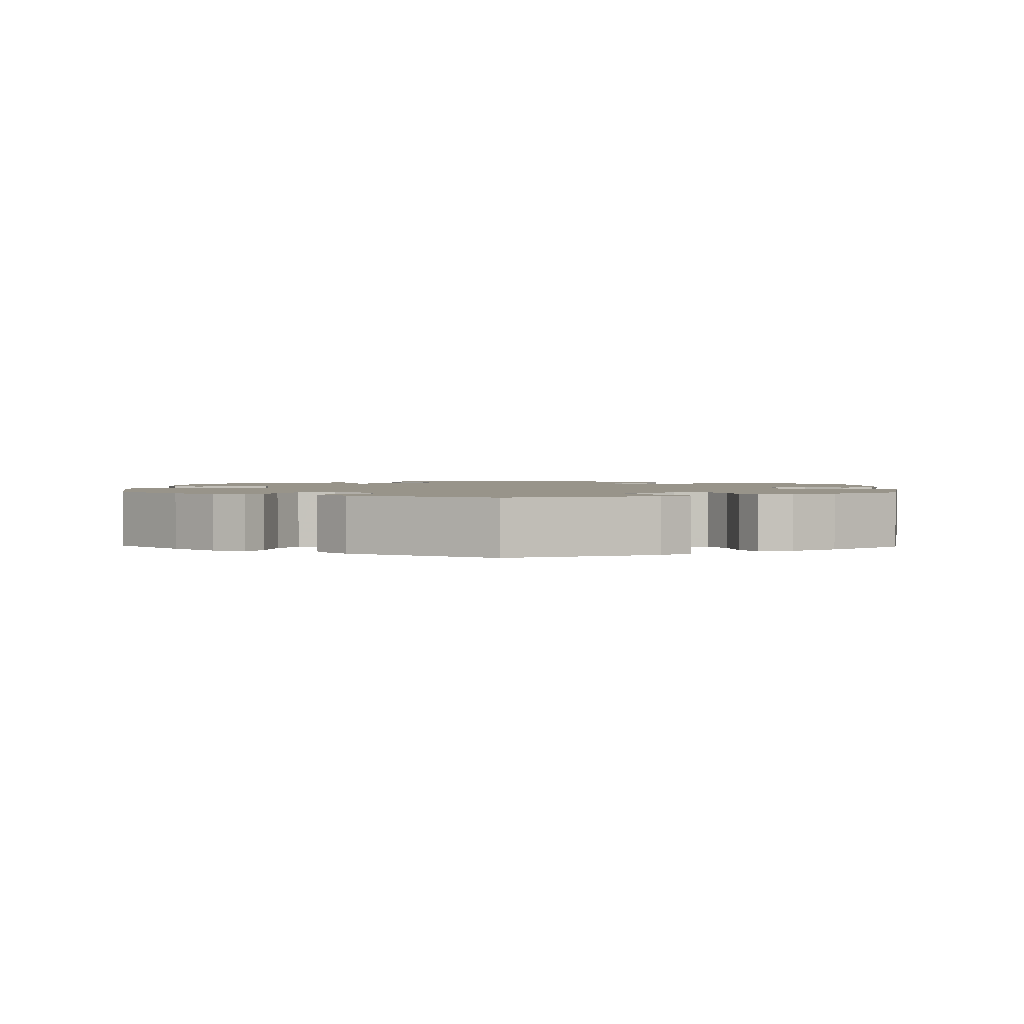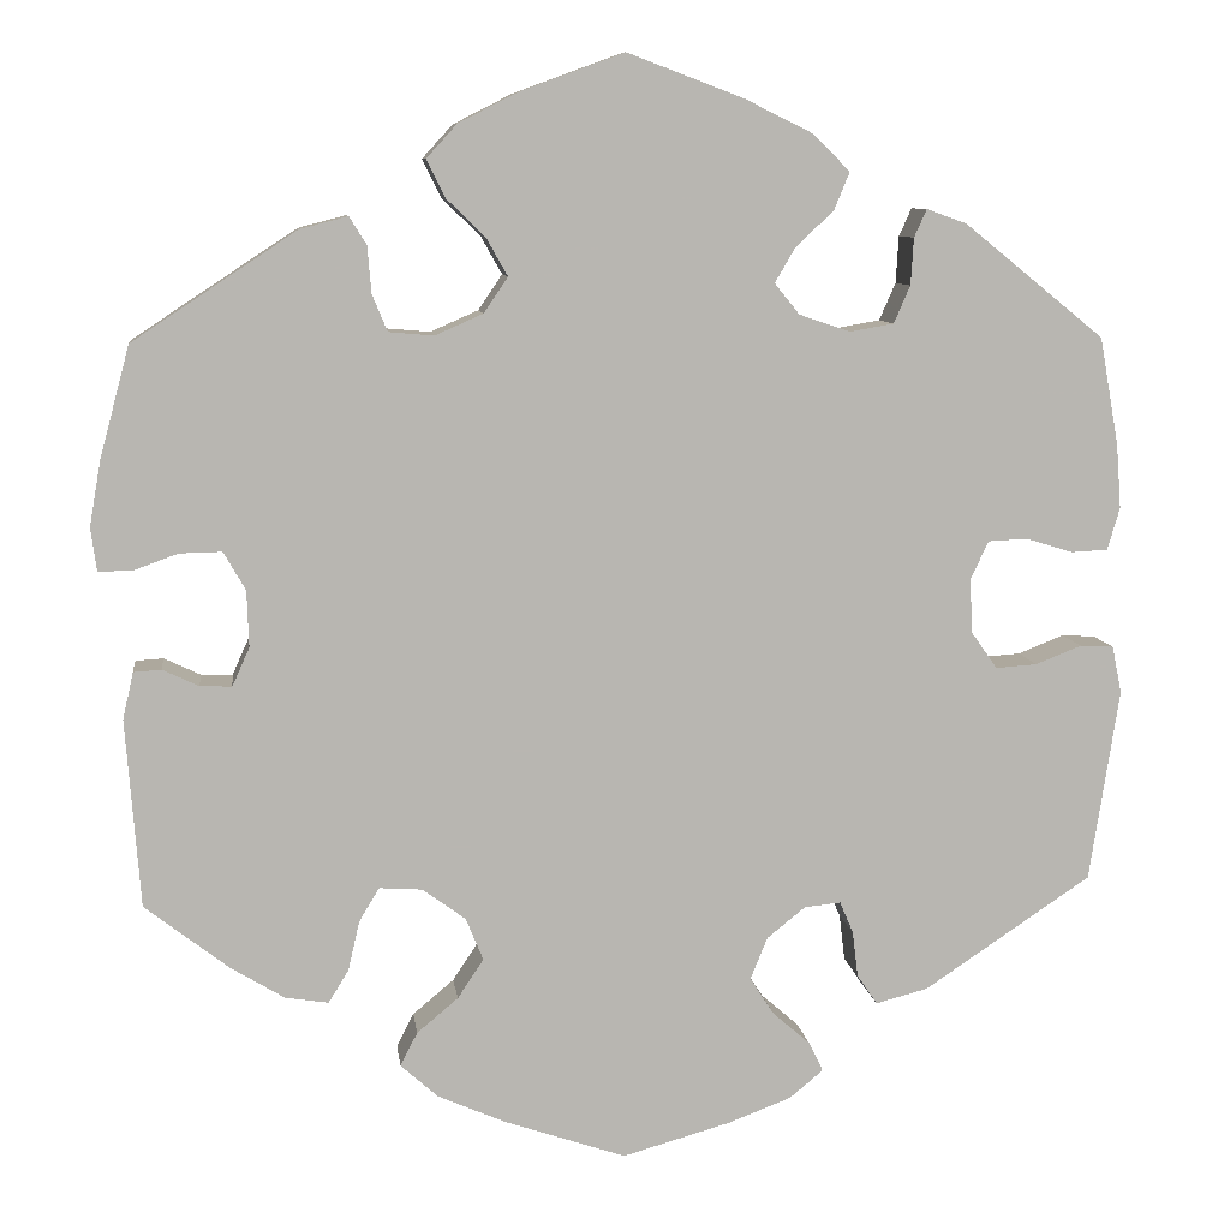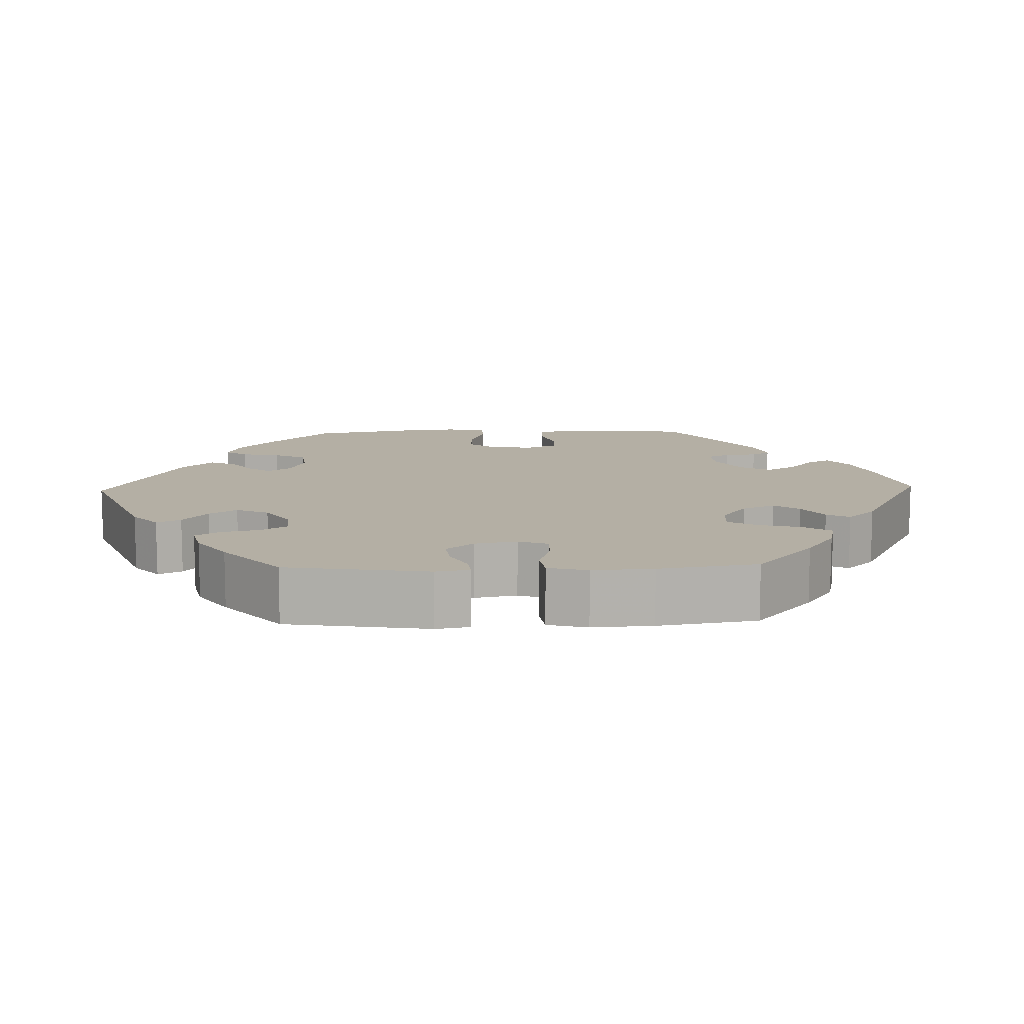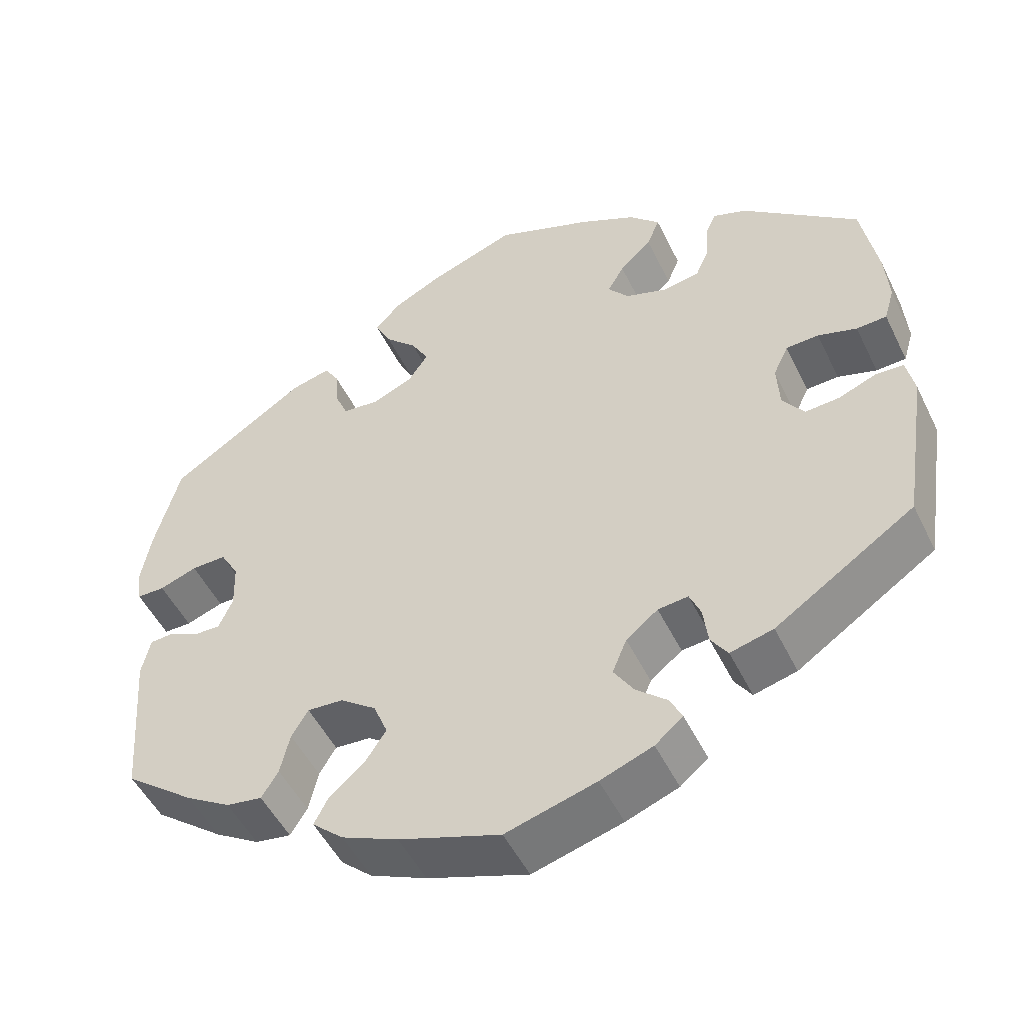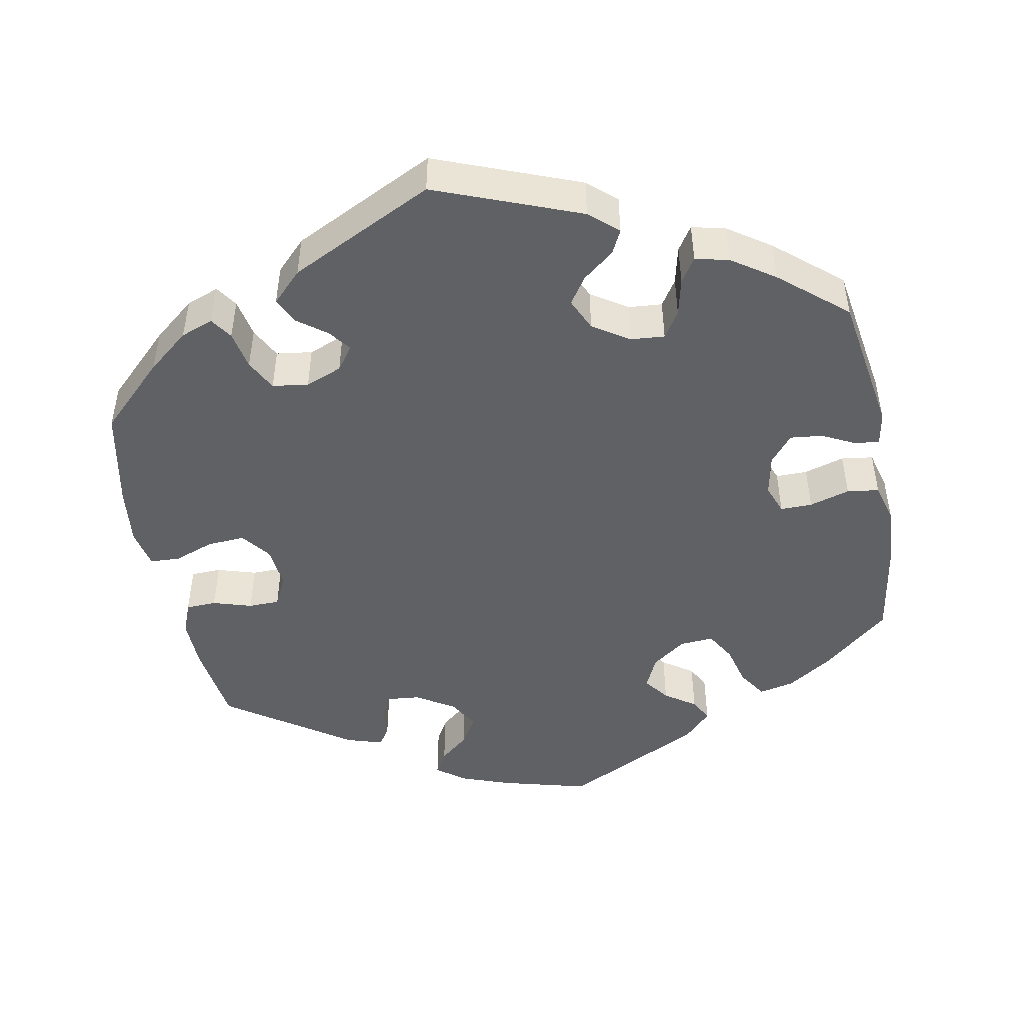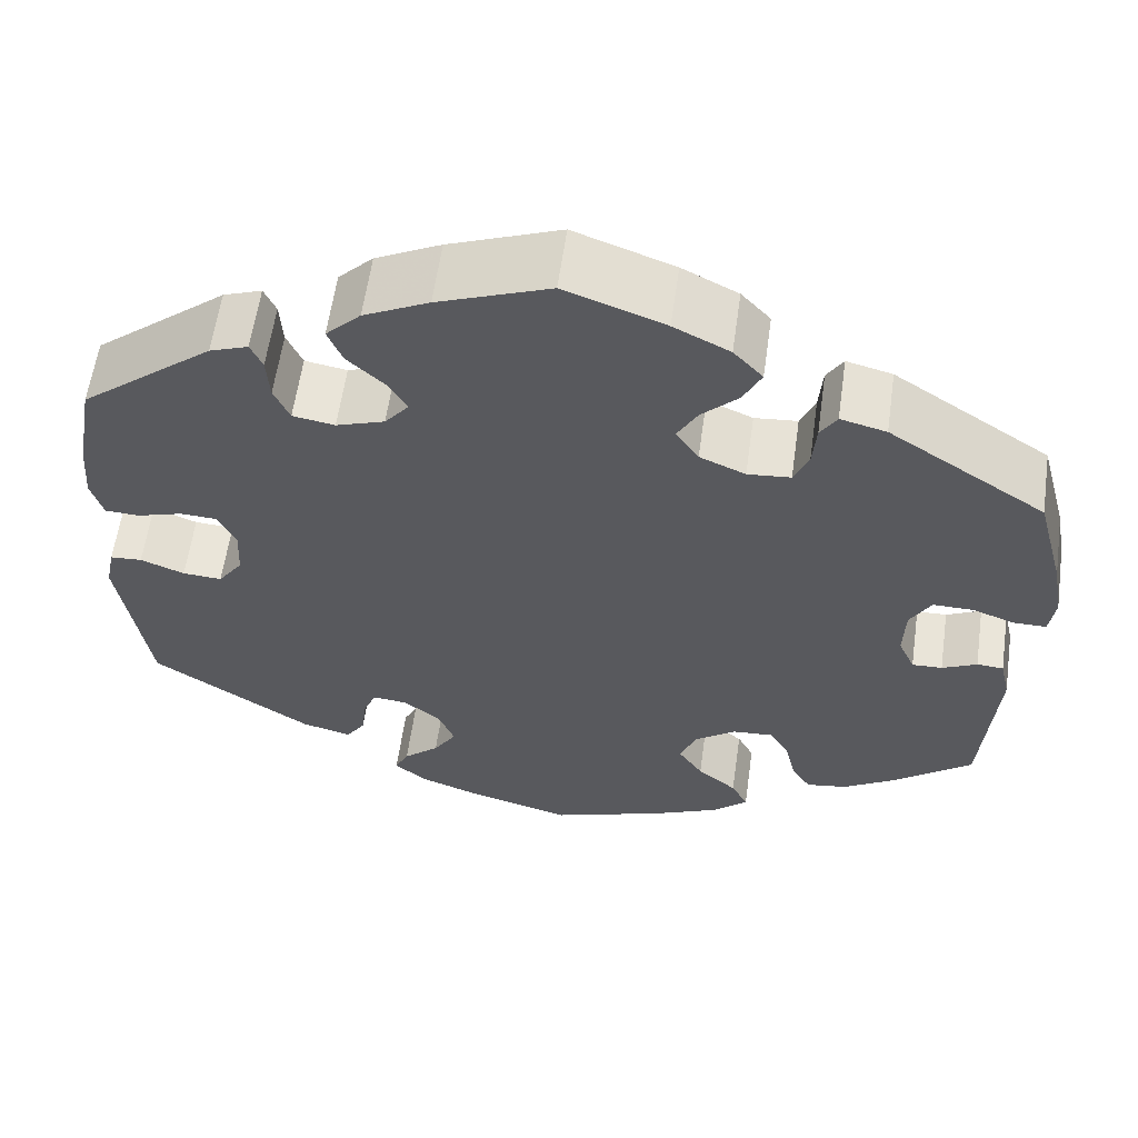
<metadata>
{"format":"obj","ext":"obj","renderer":"f3d","projection":"perspective","resolution":1024,"background":"white","views":[{"elev":1.8,"azim":-118.3,"up":"+Y"},{"elev":8.7,"azim":172.8,"up":"+Z"},{"elev":11.3,"azim":-31.8,"up":"+Y"},{"elev":-50.2,"azim":-154.6,"up":"+Z"},{"elev":-47.6,"azim":-109.2,"up":"+Y"},{"elev":59.5,"azim":8.0,"up":"+Z"}]}
</metadata>
<code>
v 0.412 0.07 -0.357
v 0.356 0.07 -0.391
v 0.311 0.07 -0.398
v 0.29 0.07 -0.364
v 0.278 0.07 -0.312
v 0.257 0.07 -0.277
v 0.212 0.07 -0.28
v 0.167 0.07 -0.313
v 0.149 0.07 -0.357
v 0.176 0.07 -0.398
v 0.219 0.07 -0.434
v 0.237 0.07 -0.469
v 0.198 0.07 -0.504
v 0.127 0.07 -0.535
v 0 0.07 -0.578
v -0.113 0.07 -0.546
v -0.179 0.07 -0.521
v -0.214 0.07 -0.492
v -0.199 0.07 -0.461
v -0.16 0.07 -0.427
v -0.135 0.07 -0.388
v -0.153 0.07 -0.344
v -0.193 0.07 -0.312
v -0.231 0.07 -0.308
v -0.245 0.07 -0.341
v -0.251 0.07 -0.389
v -0.272 0.07 -0.42
v -0.326 0.07 -0.406
v -0.501 0.07 -0.289
v -0.532 0.07 -0.088
v -0.522 0.07 -0.039
v -0.487 0.07 -0.037
v -0.439 0.07 -0.056
v -0.396 0.07 -0.059
v -0.369 0.07 -0.021
v -0.366 0.07 0.036
v -0.385 0.07 0.076
v -0.426 0.07 0.078
v -0.475 0.07 0.063
v -0.513 0.07 0.065
v -0.526 0.07 0.109
v -0.521 0.07 0.176
v -0.501 0.07 0.288
v -0.355 0.07 0.406
v -0.313 0.07 0.421
v -0.3 0.07 0.392
v -0.297 0.07 0.343
v -0.28 0.07 0.304
v -0.234 0.07 0.296
v -0.181 0.07 0.314
v -0.155 0.07 0.346
v -0.176 0.07 0.382
v -0.216 0.07 0.42
v -0.232 0.07 0.459
v -0.194 0.07 0.497
v -0.123 0.07 0.532
v -0.001 0.07 0.578
v 0.108 0.07 0.538
v 0.169 0.07 0.507
v 0.201 0.07 0.472
v 0.181 0.07 0.432
v 0.141 0.07 0.393
v 0.119 0.07 0.354
v 0.144 0.07 0.317
v 0.194 0.07 0.295
v 0.241 0.07 0.299
v 0.257 0.07 0.337
v 0.261 0.07 0.386
v 0.279 0.07 0.415
v 0.329 0.07 0.402
v 0.5 0.07 0.289
v 0.531 0.07 0.173
v 0.543 0.07 0.105
v 0.537 0.07 0.06
v 0.502 0.07 0.06
v 0.455 0.07 0.077
v 0.411 0.07 0.078
v 0.388 0.07 0.038
v 0.386 0.07 -0.021
v 0.404 0.07 -0.061
v 0.437 0.07 -0.06
v 0.475 0.07 -0.042
v 0.504 0.07 -0.044
v 0.515 0.07 -0.093
v 0.5 0.07 -0.289
v 0.412 0 -0.357
v 0.356 0 -0.391
v 0.311 0 -0.398
v 0.29 0 -0.364
v 0.278 0 -0.312
v 0.257 0 -0.277
v 0.212 0 -0.28
v 0.167 0 -0.313
v 0.149 0 -0.357
v 0.176 0 -0.398
v 0.219 0 -0.434
v 0.237 0 -0.469
v 0.198 0 -0.504
v 0.127 0 -0.535
v 0 0 -0.578
v -0.113 0 -0.546
v -0.179 0 -0.521
v -0.214 0 -0.492
v -0.199 0 -0.461
v -0.16 0 -0.427
v -0.135 0 -0.388
v -0.153 0 -0.344
v -0.193 0 -0.312
v -0.231 0 -0.308
v -0.245 0 -0.341
v -0.251 0 -0.389
v -0.272 0 -0.42
v -0.326 0 -0.406
v -0.501 0 -0.289
v -0.532 0 -0.088
v -0.522 0 -0.039
v -0.487 0 -0.037
v -0.439 0 -0.056
v -0.396 0 -0.059
v -0.369 0 -0.021
v -0.366 0 0.036
v -0.385 0 0.076
v -0.426 0 0.078
v -0.475 0 0.063
v -0.513 0 0.065
v -0.526 0 0.109
v -0.521 0 0.176
v -0.501 0 0.288
v -0.355 0 0.406
v -0.313 0 0.421
v -0.3 0 0.392
v -0.297 0 0.343
v -0.28 0 0.304
v -0.234 0 0.296
v -0.181 0 0.314
v -0.155 0 0.346
v -0.176 0 0.382
v -0.216 0 0.42
v -0.232 0 0.459
v -0.194 0 0.497
v -0.123 0 0.532
v -0.001 0 0.578
v 0.108 0 0.538
v 0.169 0 0.507
v 0.201 0 0.472
v 0.181 0 0.432
v 0.141 0 0.393
v 0.119 0 0.354
v 0.144 0 0.317
v 0.194 0 0.295
v 0.241 0 0.299
v 0.257 0 0.337
v 0.261 0 0.386
v 0.279 0 0.415
v 0.329 0 0.402
v 0.5 0 0.289
v 0.531 0 0.173
v 0.543 0 0.105
v 0.537 0 0.06
v 0.502 0 0.06
v 0.455 0 0.077
v 0.411 0 0.078
v 0.388 0 0.038
v 0.386 0 -0.021
v 0.404 0 -0.061
v 0.437 0 -0.06
v 0.475 0 -0.042
v 0.504 0 -0.044
v 0.515 0 -0.093
v 0.5 0 -0.289
f 81 82 83 84
f 80 81 84 85
f 79 80 85 1
f 73 74 75 76
f 73 76 77
f 72 73 77
f 71 72 77
f 70 71 77 78
f 67 68 69 70
f 66 67 70 78
f 59 60 61 62
f 59 62 63
f 58 59 63
f 57 58 63
f 56 57 63
f 55 56 63 64
f 52 53 54 55
f 51 52 55 64
f 44 45 46 47
f 44 47 48
f 43 44 48
f 42 43 48 49
f 38 39 40 41
f 37 38 41 42
f 30 31 32 33
f 30 33 34
f 29 30 34
f 28 29 34 35
f 25 26 27 28
f 24 25 28 35
f 17 18 19 20
f 17 20 21
f 16 17 21
f 15 16 21
f 14 15 21 22
f 10 11 12 13
f 9 10 13 14
f 2 3 4 5
f 79 1 2 5
f 79 5 6
f 65 66 78 79
f 65 79 6 7
f 50 51 64 65
f 50 65 7 8
f 37 42 49 50
f 36 37 50 8
f 23 24 35 36
f 23 36 8 9
f 9 14 22 23
f 169 168 167 166
f 170 169 166 165
f 86 170 165 164
f 161 160 159 158
f 162 161 158
f 162 158 157
f 162 157 156
f 163 162 156 155
f 155 154 153 152
f 163 155 152 151
f 147 146 145 144
f 148 147 144
f 148 144 143
f 148 143 142
f 148 142 141
f 149 148 141 140
f 140 139 138 137
f 149 140 137 136
f 132 131 130 129
f 133 132 129
f 133 129 128
f 134 133 128 127
f 126 125 124 123
f 127 126 123 122
f 118 117 116 115
f 119 118 115
f 119 115 114
f 120 119 114 113
f 113 112 111 110
f 120 113 110 109
f 105 104 103 102
f 106 105 102
f 106 102 101
f 106 101 100
f 107 106 100 99
f 98 97 96 95
f 99 98 95 94
f 90 89 88 87
f 90 87 86 164
f 91 90 164
f 164 163 151 150
f 92 91 164 150
f 150 149 136 135
f 93 92 150 135
f 135 134 127 122
f 93 135 122 121
f 121 120 109 108
f 94 93 121 108
f 108 107 99 94
f 1 86 87 2
f 2 87 88 3
f 3 88 89 4
f 4 89 90 5
f 5 90 91 6
f 6 91 92 7
f 7 92 93 8
f 8 93 94 9
f 9 94 95 10
f 10 95 96 11
f 11 96 97 12
f 12 97 98 13
f 13 98 99 14
f 14 99 100 15
f 15 100 101 16
f 16 101 102 17
f 17 102 103 18
f 18 103 104 19
f 19 104 105 20
f 20 105 106 21
f 21 106 107 22
f 22 107 108 23
f 23 108 109 24
f 24 109 110 25
f 25 110 111 26
f 26 111 112 27
f 27 112 113 28
f 28 113 114 29
f 29 114 115 30
f 30 115 116 31
f 31 116 117 32
f 32 117 118 33
f 33 118 119 34
f 34 119 120 35
f 35 120 121 36
f 36 121 122 37
f 37 122 123 38
f 38 123 124 39
f 39 124 125 40
f 40 125 126 41
f 41 126 127 42
f 42 127 128 43
f 43 128 129 44
f 44 129 130 45
f 45 130 131 46
f 46 131 132 47
f 47 132 133 48
f 48 133 134 49
f 49 134 135 50
f 50 135 136 51
f 51 136 137 52
f 52 137 138 53
f 53 138 139 54
f 54 139 140 55
f 55 140 141 56
f 56 141 142 57
f 57 142 143 58
f 58 143 144 59
f 59 144 145 60
f 60 145 146 61
f 61 146 147 62
f 62 147 148 63
f 63 148 149 64
f 64 149 150 65
f 65 150 151 66
f 66 151 152 67
f 67 152 153 68
f 68 153 154 69
f 69 154 155 70
f 70 155 156 71
f 71 156 157 72
f 72 157 158 73
f 73 158 159 74
f 74 159 160 75
f 75 160 161 76
f 76 161 162 77
f 77 162 163 78
f 78 163 164 79
f 79 164 165 80
f 80 165 166 81
f 81 166 167 82
f 82 167 168 83
f 83 168 169 84
f 84 169 170 85
f 85 170 86 1

</code>
